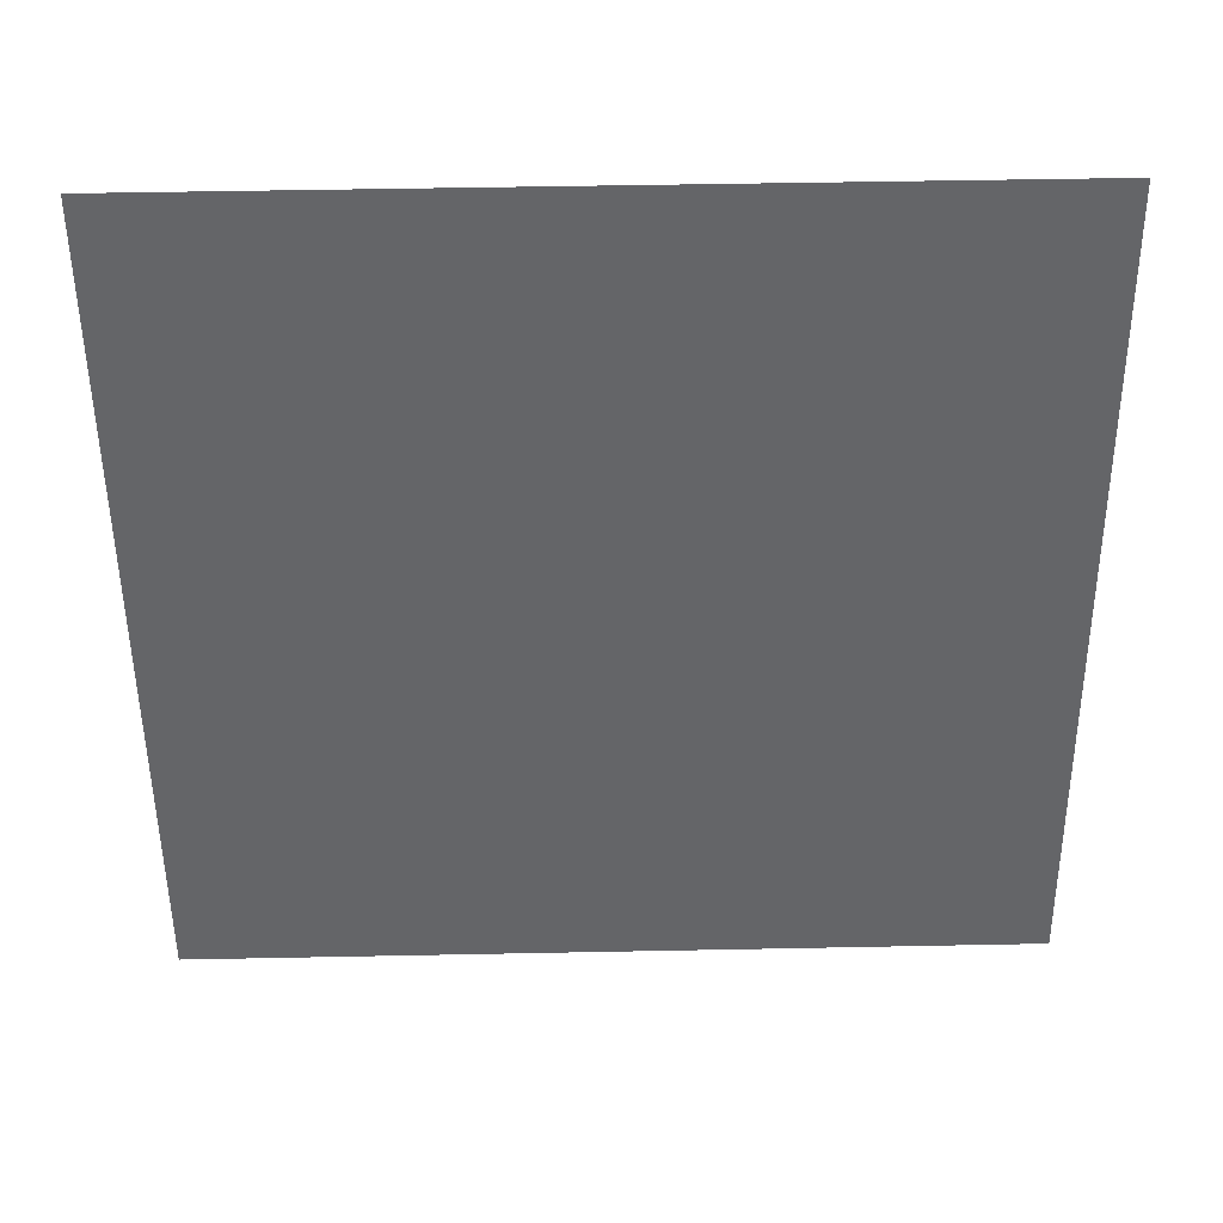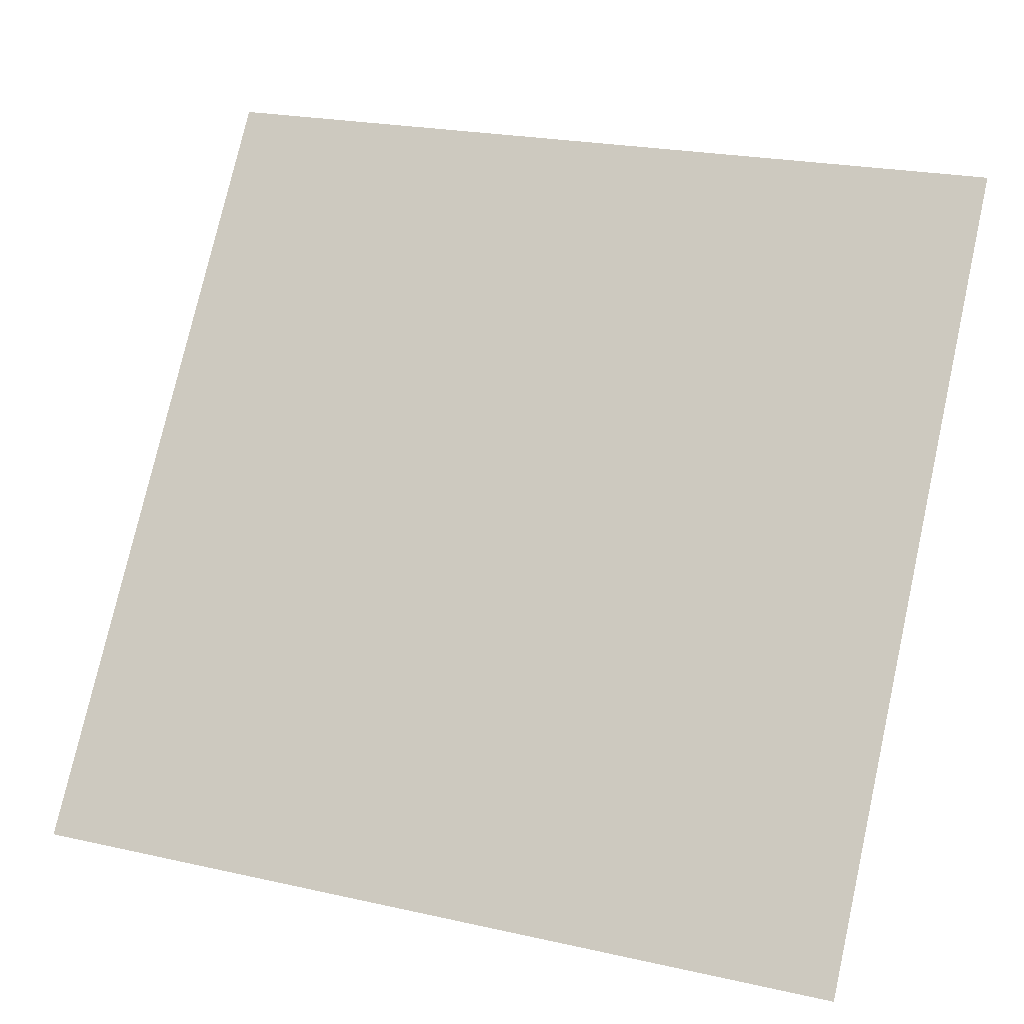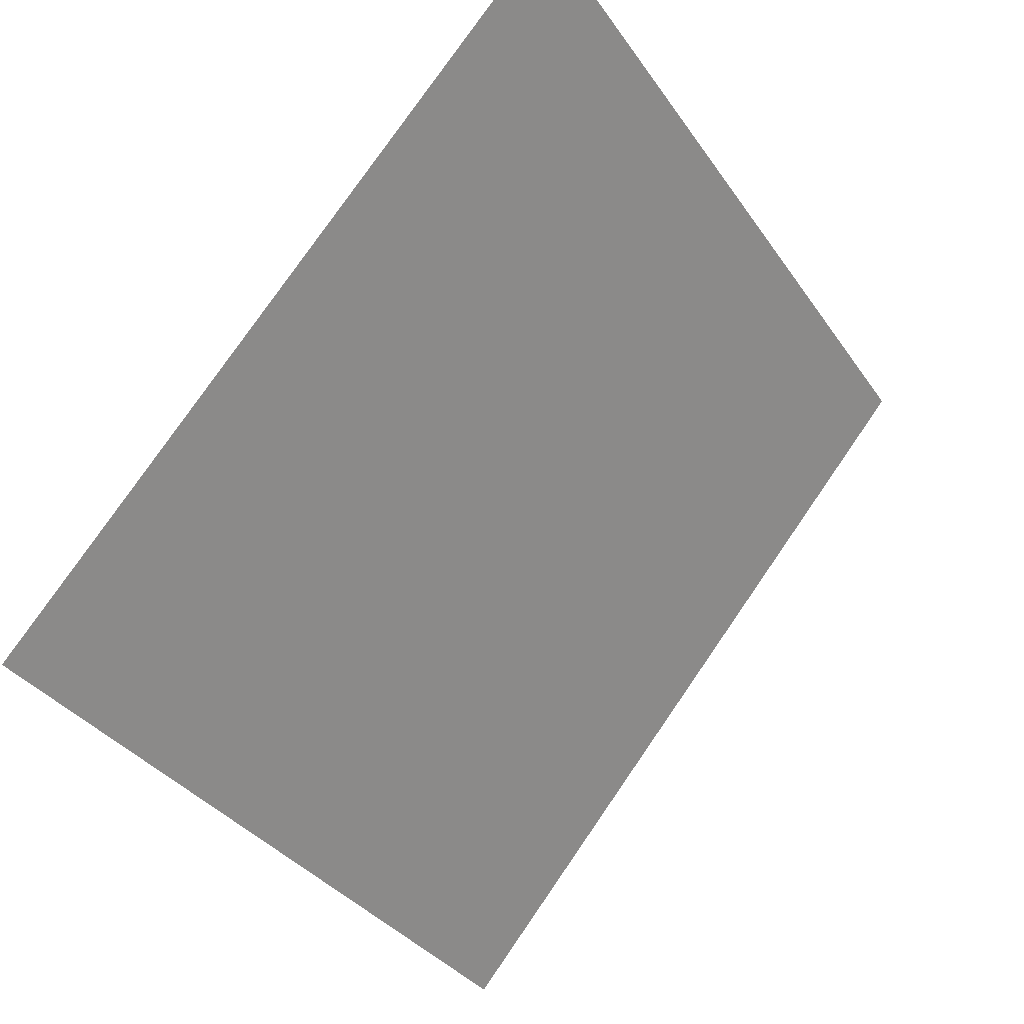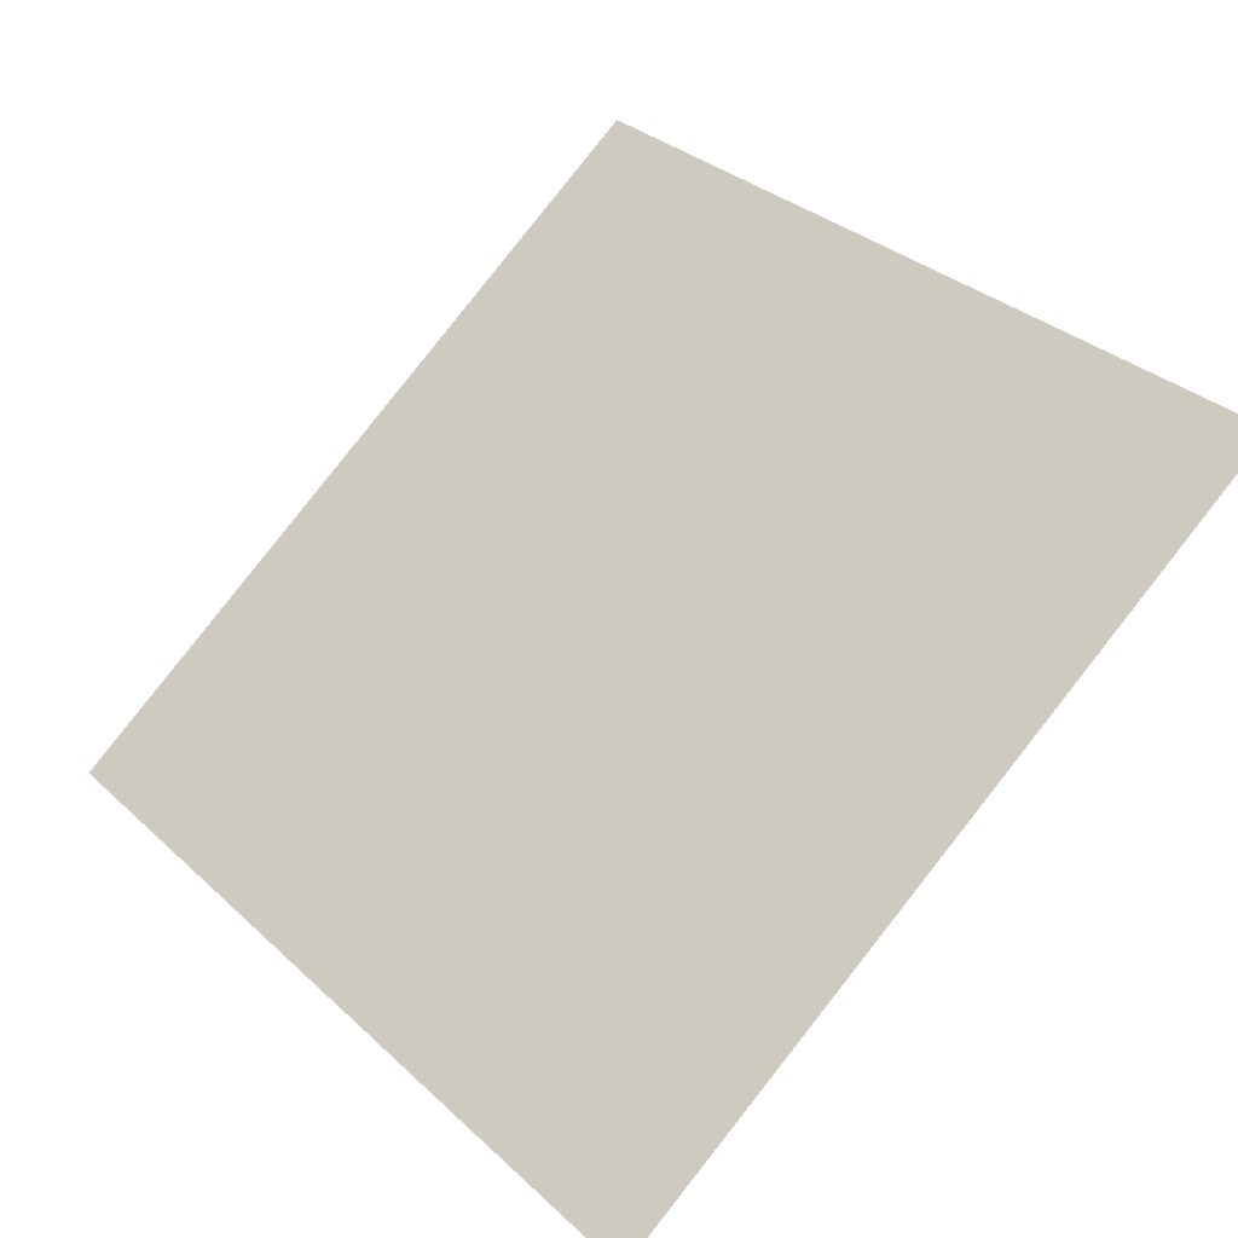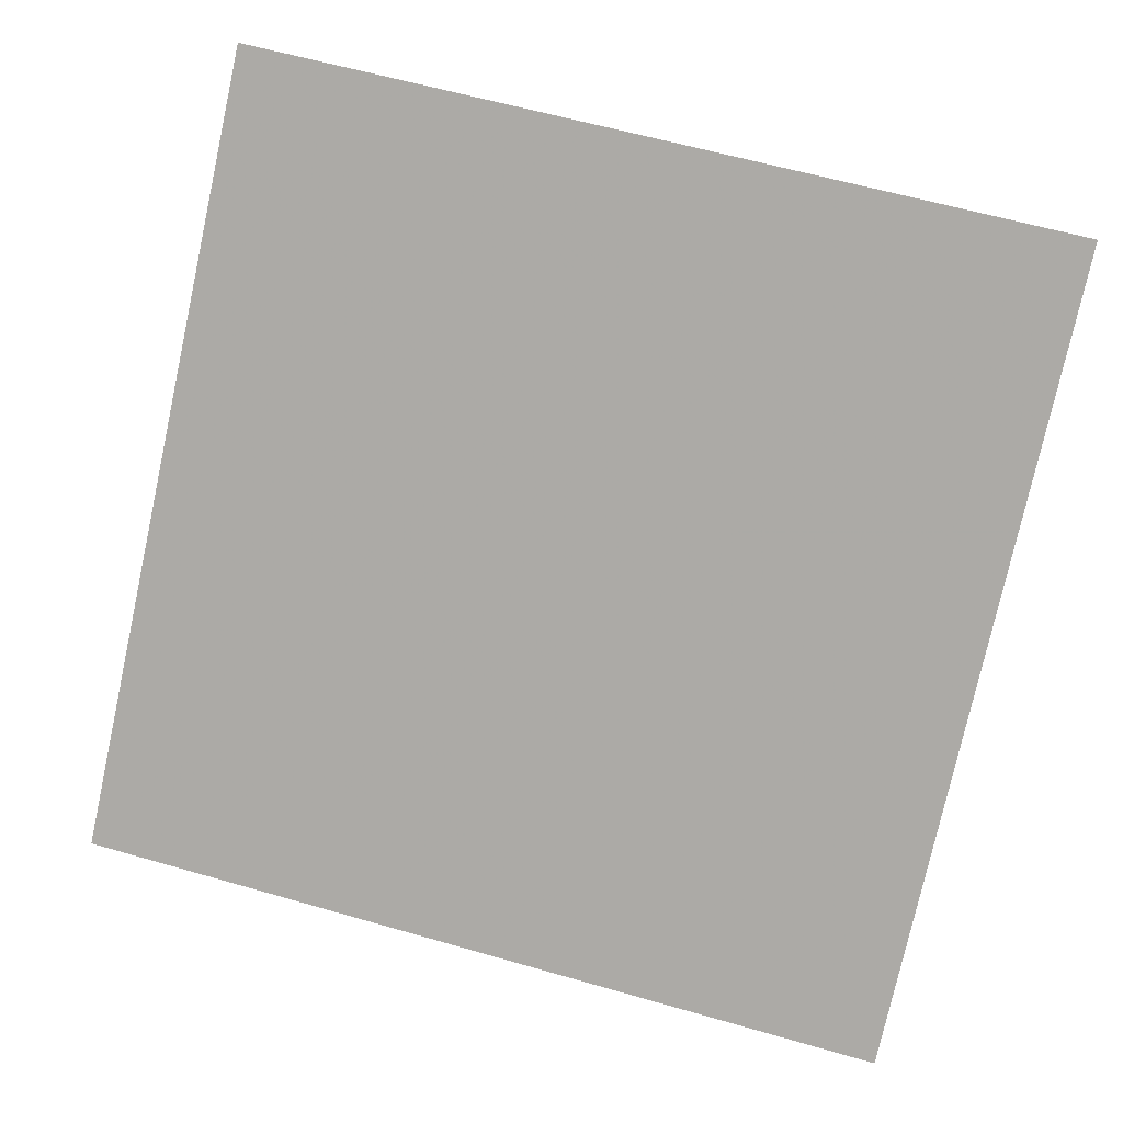
<metadata>
{"format":"obj","ext":"obj","renderer":"f3d","projection":"perspective","resolution":1024,"background":"white","views":[{"elev":75.4,"azim":-2.5,"up":"+Z"},{"elev":21.2,"azim":19.7,"up":"+Z"},{"elev":79.0,"azim":-56.8,"up":"+Z"},{"elev":34.3,"azim":-128.1,"up":"+Y"},{"elev":65.8,"azim":-163.2,"up":"+Y"}]}
</metadata>
<code>
v -0.1822 0.6173 0.2775
v -0.1888 0.6175 0.2776
v -0.1887 0.6214 0.2828
v -0.1821 0.6212 0.2828
f 4 3 2 1

</code>
